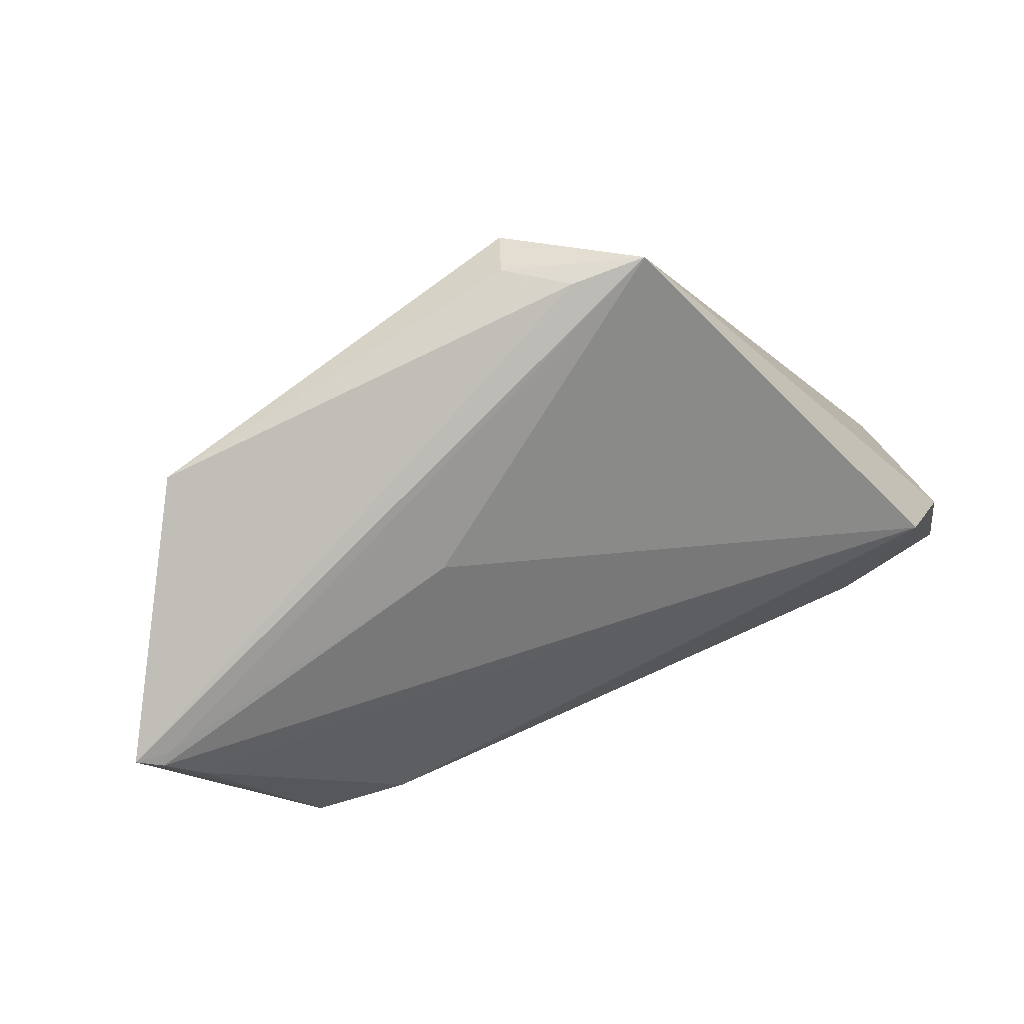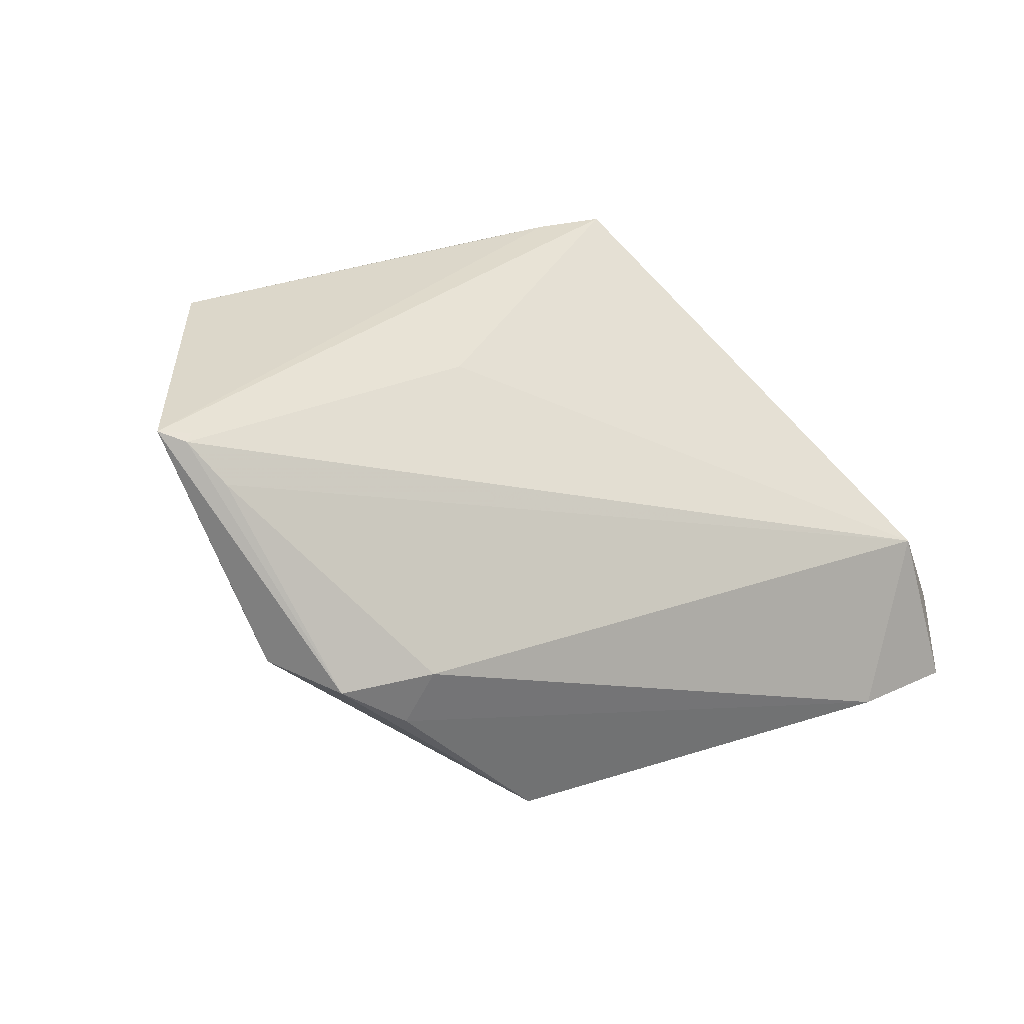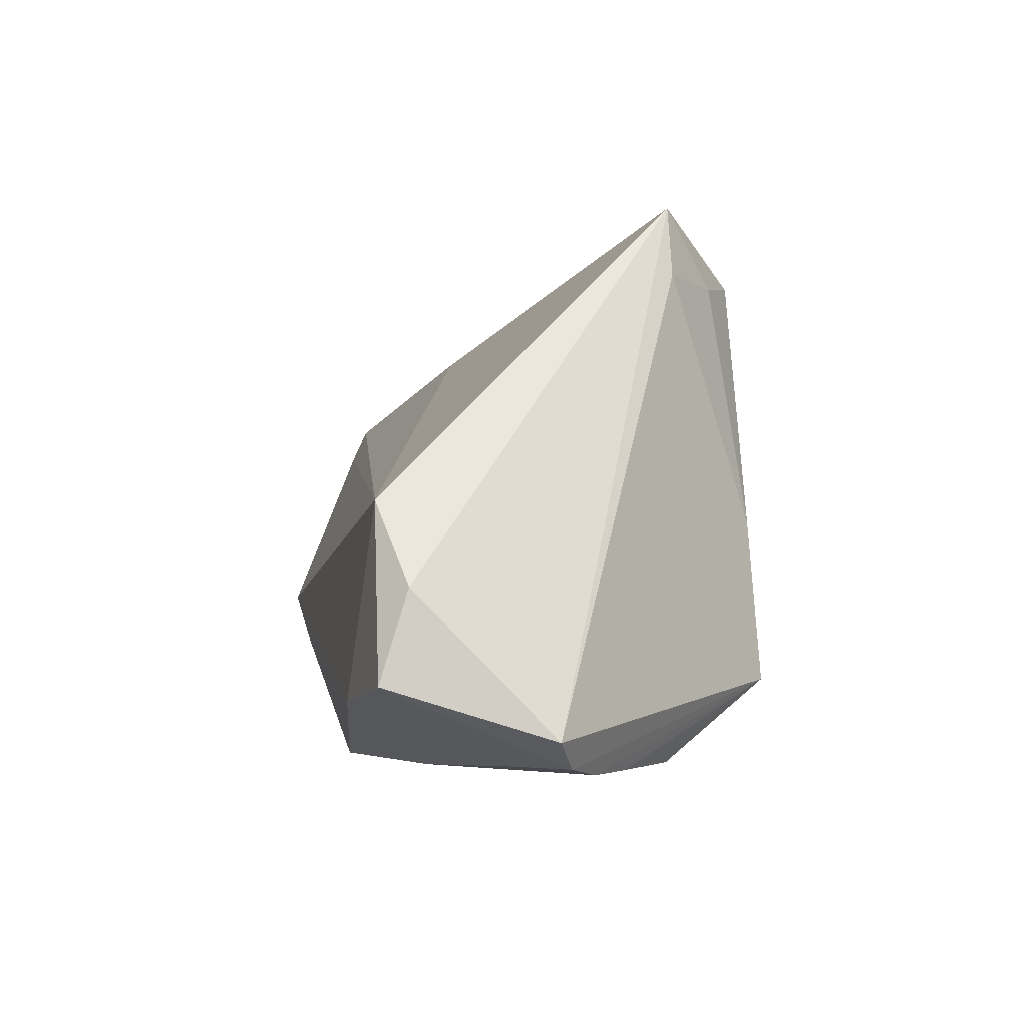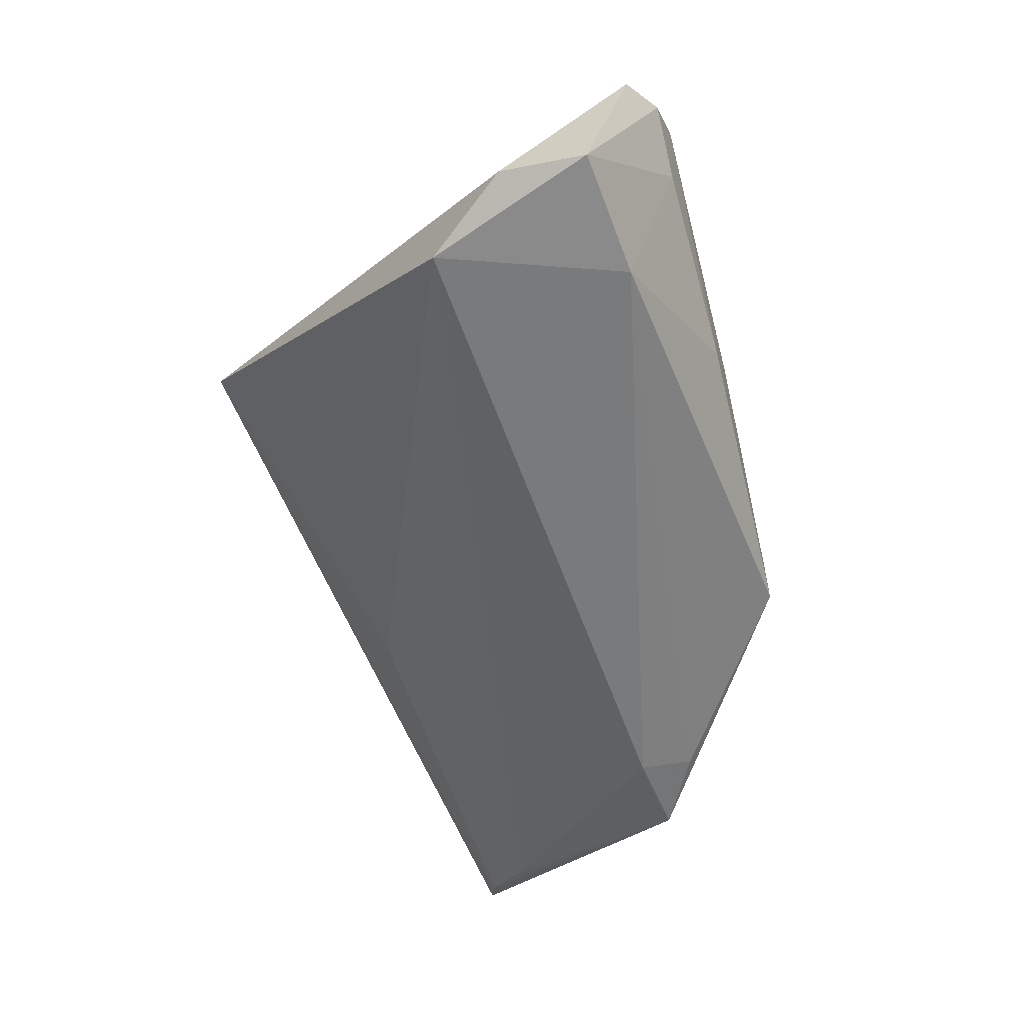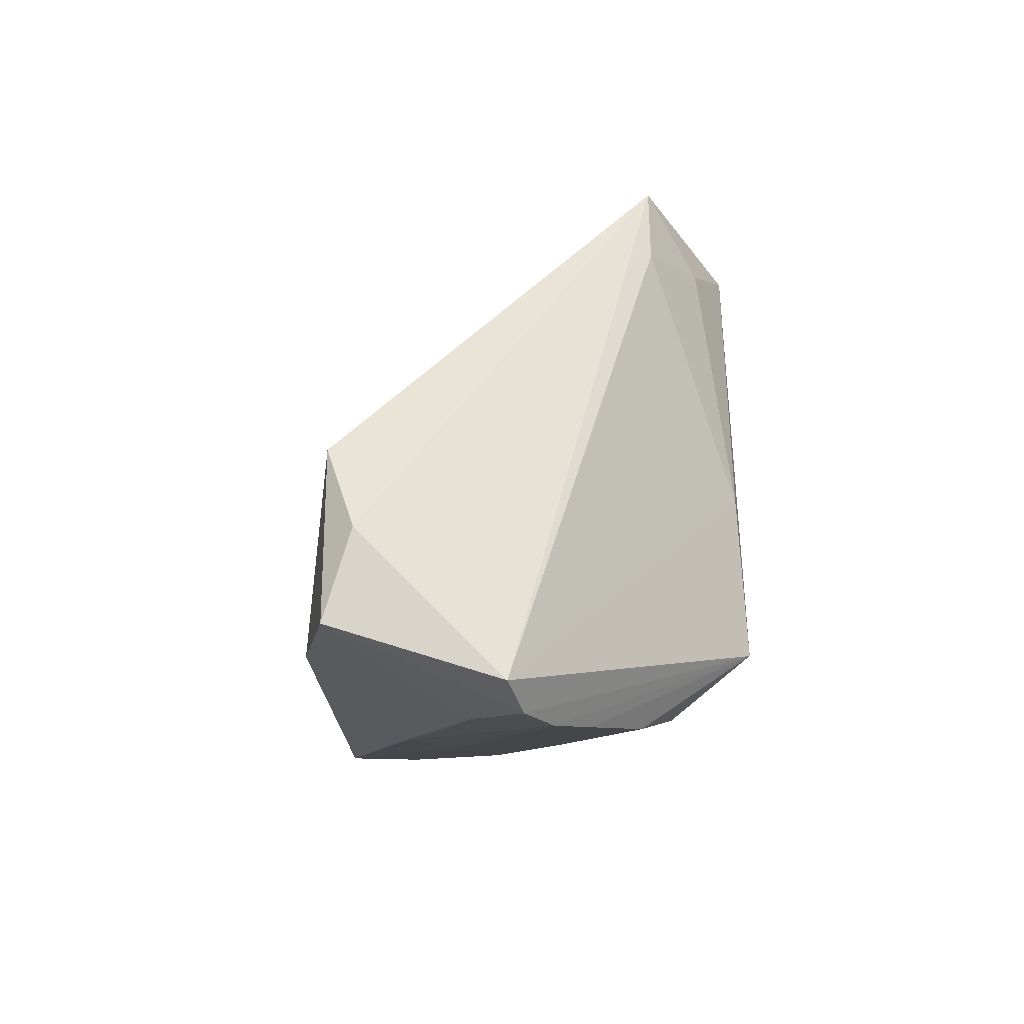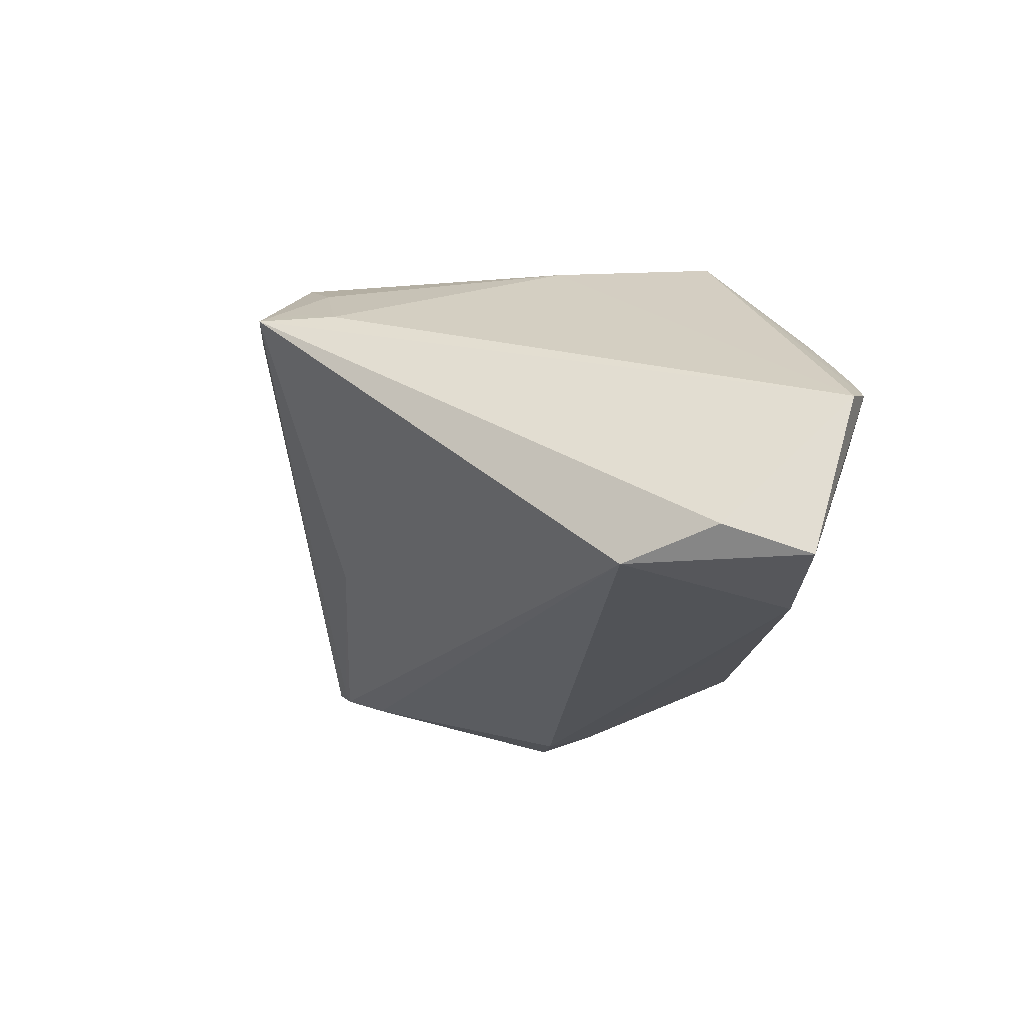
<metadata>
{"format":"obj","ext":"obj","renderer":"f3d","projection":"perspective","resolution":1024,"background":"white","views":[{"elev":79.6,"azim":154.3,"up":"+Y"},{"elev":15.8,"azim":145.6,"up":"+Y"},{"elev":-8.1,"azim":-101.2,"up":"+Y"},{"elev":-59.5,"azim":-72.2,"up":"+Z"},{"elev":-14.4,"azim":-95.4,"up":"+Y"},{"elev":-21.1,"azim":-96.9,"up":"+Z"}]}
</metadata>
<code>
v -2.039e-05 -0.02975 -0.01379
v -0.01097 0.03809 0.01654
v 0.00661 -0.0292 -0.005418
v 0.05642 0.02349 -0.0114
v -0.00728 -0.007462 0.02681
v -0.03602 -0.03163 0.005632
v -0.01904 -0.02017 0.02724
v -0.01693 -0.0005601 0.02645
v -0.03655 -0.02439 -0.02587
v -0.01572 -0.02768 0.01806
v 0.04791 0.02087 0.01093
v 0.0421 0.03261 0.0174
v 0.00798 -0.02889 -0.0009186
v 0.05324 0.004851 -0.01394
v -0.0413 -0.03231 0.0009394
v 0.01684 0.02544 -0.005617
v -0.04446 -0.003024 -0.02406
v 0.01068 -0.02712 0.007259
v 0.03585 -0.01201 -0.02285
v 0.05406 0.01786 -0.01475
v -0.02006 0.03335 0.01693
v -0.01136 -0.03073 -0.007631
v -0.01749 -0.03069 -0.01401
v -0.02005 0.03862 0.01567
v 0.0333 -0.005972 -0.02501
v -0.02828 -0.02862 -0.01698
v -0.02296 0.02928 0.01542
v -0.04638 -0.03182 -0.002842
v -0.00646 0.03203 0.02724
v -0.0391 -0.03135 -0.007771
v 0.02087 -0.0231 -0.004304
v 0.05757 0.0228 -0.01241
v 0.0504 -0.003525 -0.01613
v 0.04456 -0.006613 -0.02304
v -0.05111 -0.02915 -0.005063
v -0.05111 -0.02354 -0.02439
v -0.05111 -0.01312 -0.02125
v -0.004324 0.03608 0.0223
v 0.01581 -0.02524 0.001385
v 0.06032 0.02408 -0.01074
v -0.002161 -0.02201 0.02282
v 0.02423 0.01196 0.02358
v 0.03577 0.0163 0.01761
v 0.01578 -0.0285 -0.01932
v -0.02806 -0.03057 0.0125
v 0.01614 -0.02853 -0.01109
v -0.01457 0.02985 0.02249
f 16 17 24
f 27 24 35
f 35 8 27
f 42 12 29
f 7 29 8
f 7 8 35
f 4 24 40
f 4 16 24
f 24 27 21
f 24 29 38
f 38 29 12
f 42 29 5
f 5 7 42
f 29 7 5
f 17 16 32
f 16 4 32
f 32 4 40
f 46 33 31
f 42 7 41
f 46 18 13
f 11 41 18
f 40 12 11
f 11 18 33
f 35 24 37
f 24 17 37
f 25 9 17
f 8 29 47
f 47 27 8
f 47 21 27
f 47 29 24
f 24 21 47
f 24 38 2
f 2 38 12
f 40 24 2
f 2 12 40
f 15 23 22
f 30 23 15
f 33 18 39
f 39 31 33
f 39 18 46
f 46 31 39
f 45 13 18
f 43 12 42
f 43 11 12
f 42 41 43
f 41 11 43
f 14 33 40
f 40 11 14
f 14 11 33
f 35 37 36
f 17 9 36
f 36 37 17
f 9 30 36
f 44 23 9
f 46 22 44
f 44 33 46
f 40 33 34
f 34 32 40
f 33 44 34
f 46 13 3
f 3 22 46
f 13 22 3
f 28 30 15
f 28 7 35
f 15 7 28
f 35 36 28
f 28 36 30
f 9 23 26
f 26 30 9
f 23 30 26
f 18 41 10
f 10 45 18
f 10 41 7
f 7 45 10
f 13 45 6
f 15 22 6
f 6 22 13
f 6 7 15
f 6 45 7
f 9 25 19
f 19 44 9
f 25 34 19
f 19 34 44
f 1 22 23
f 23 44 1
f 1 44 22
f 32 34 20
f 20 34 25
f 17 32 20
f 20 25 17

</code>
